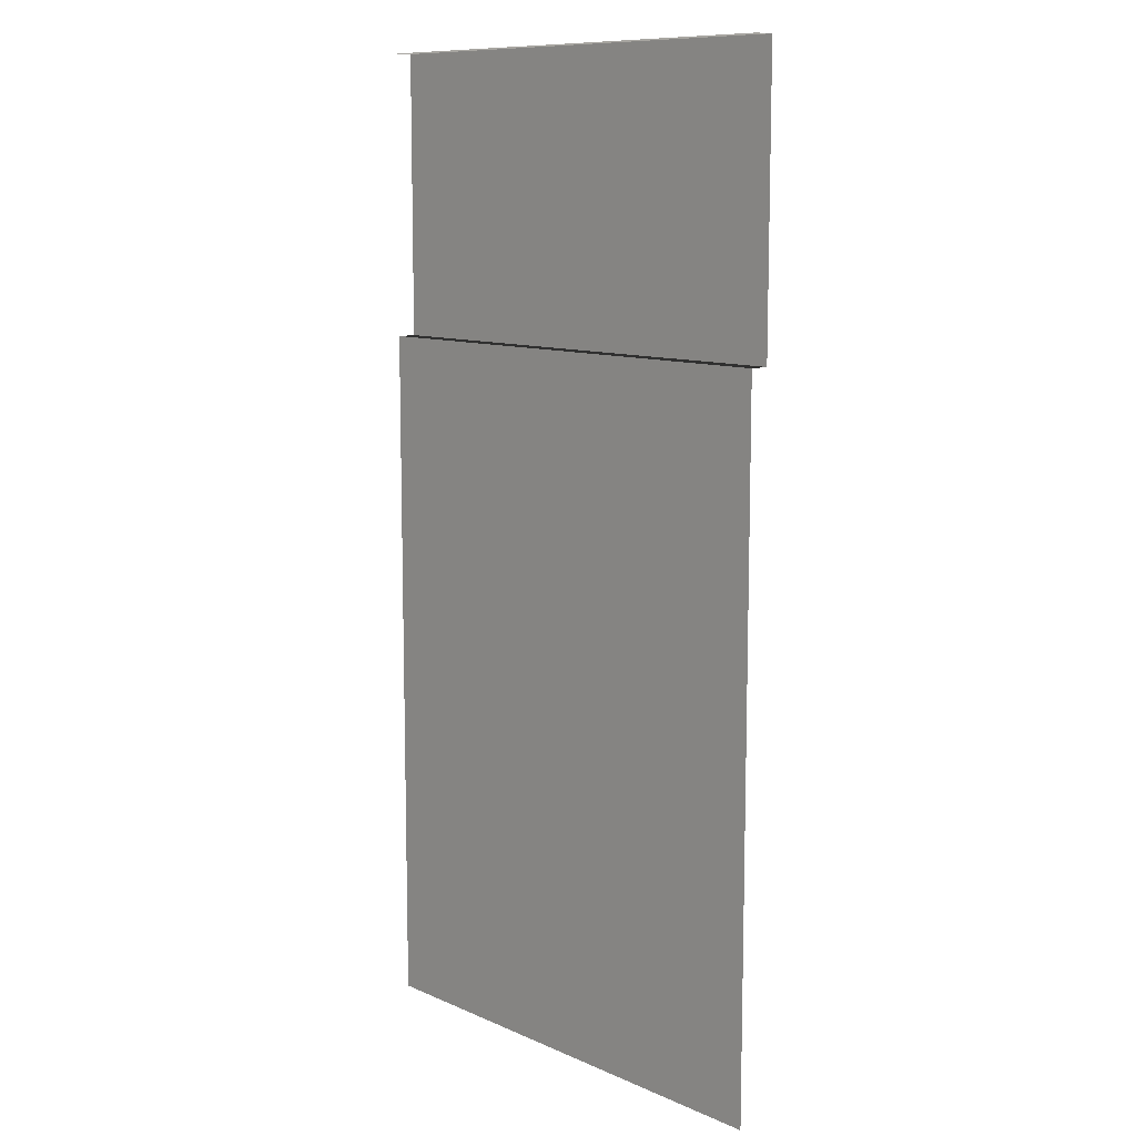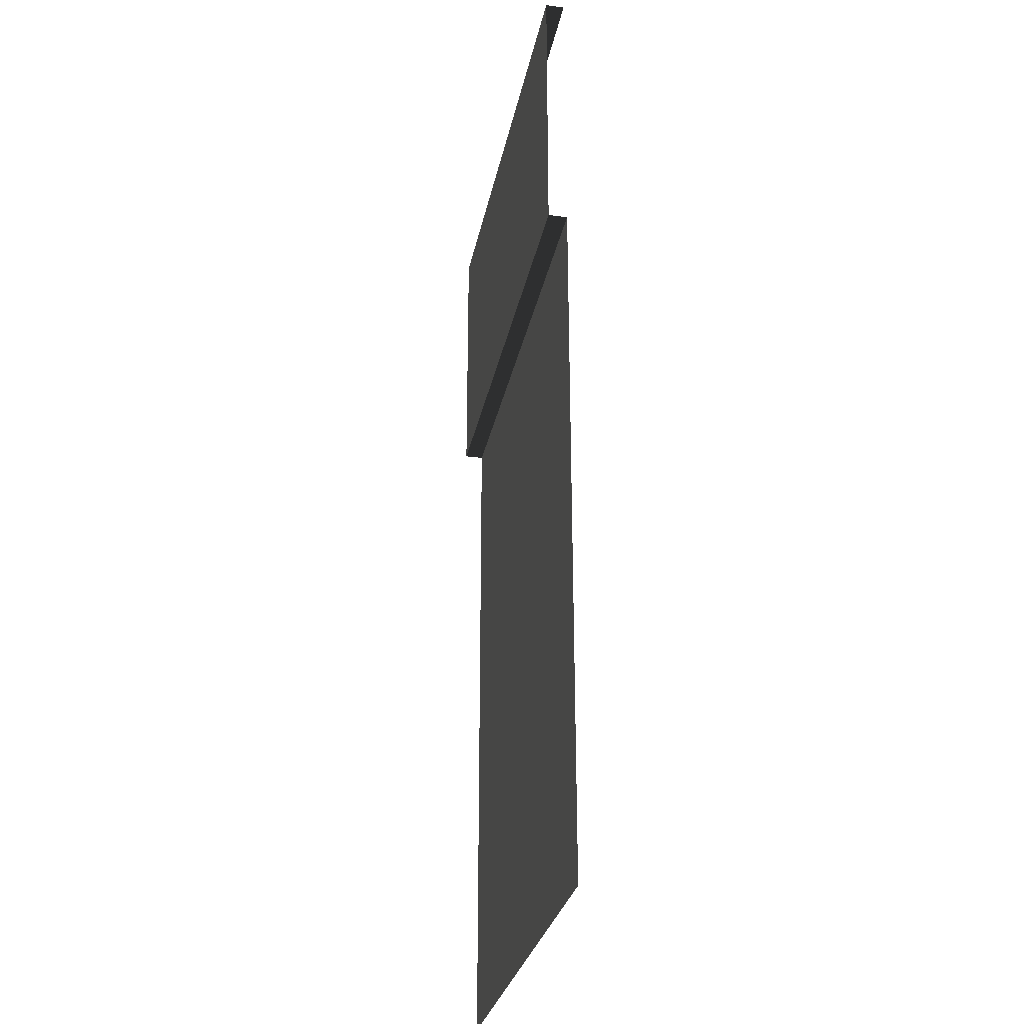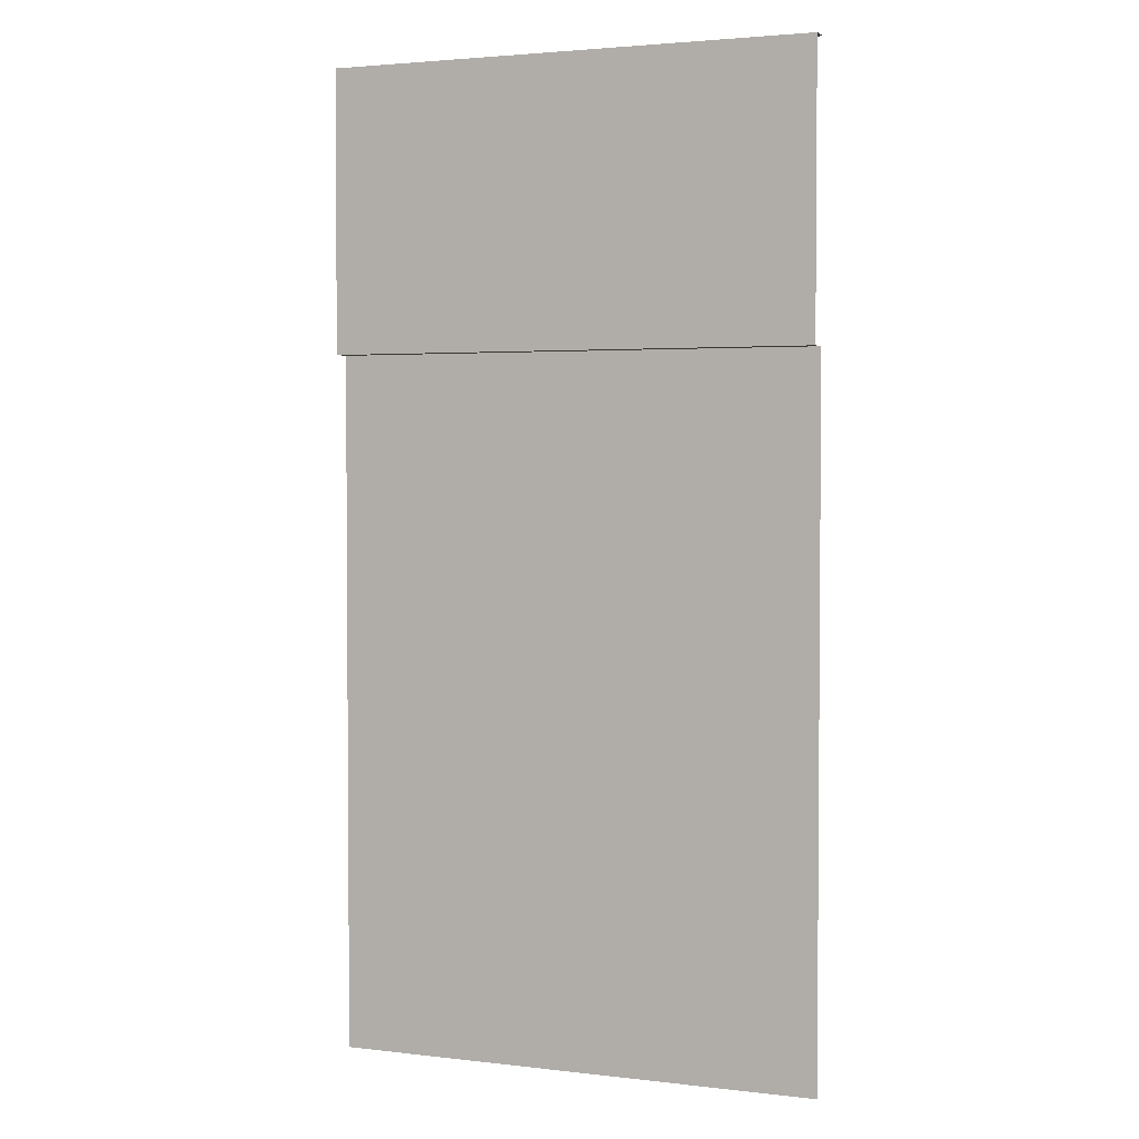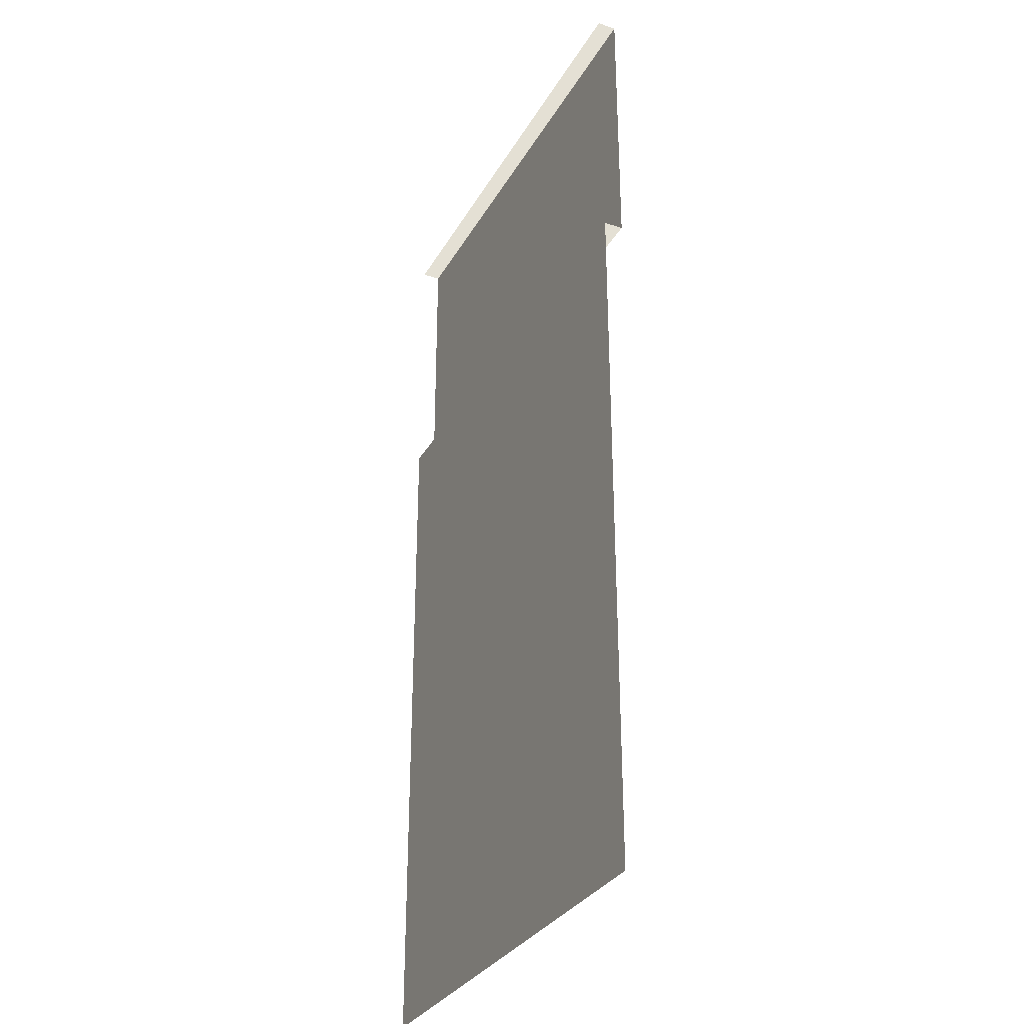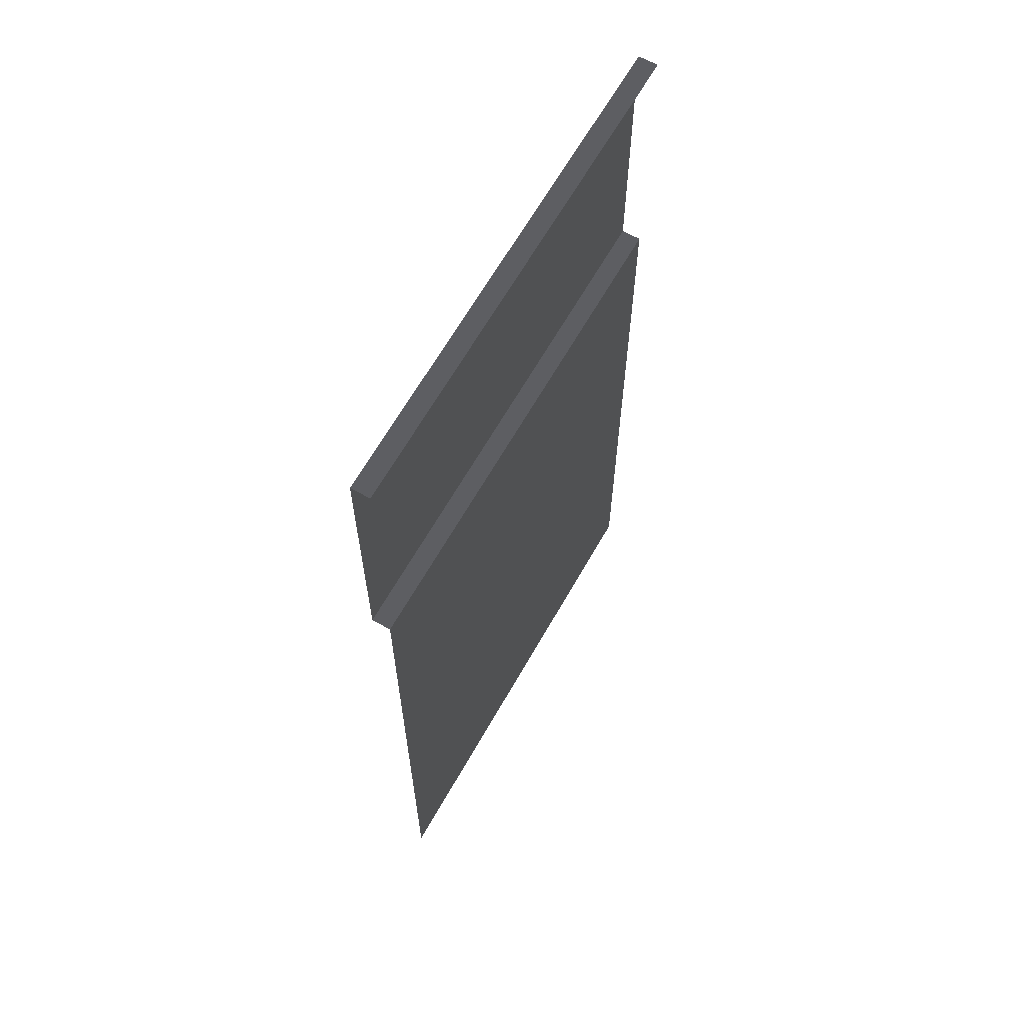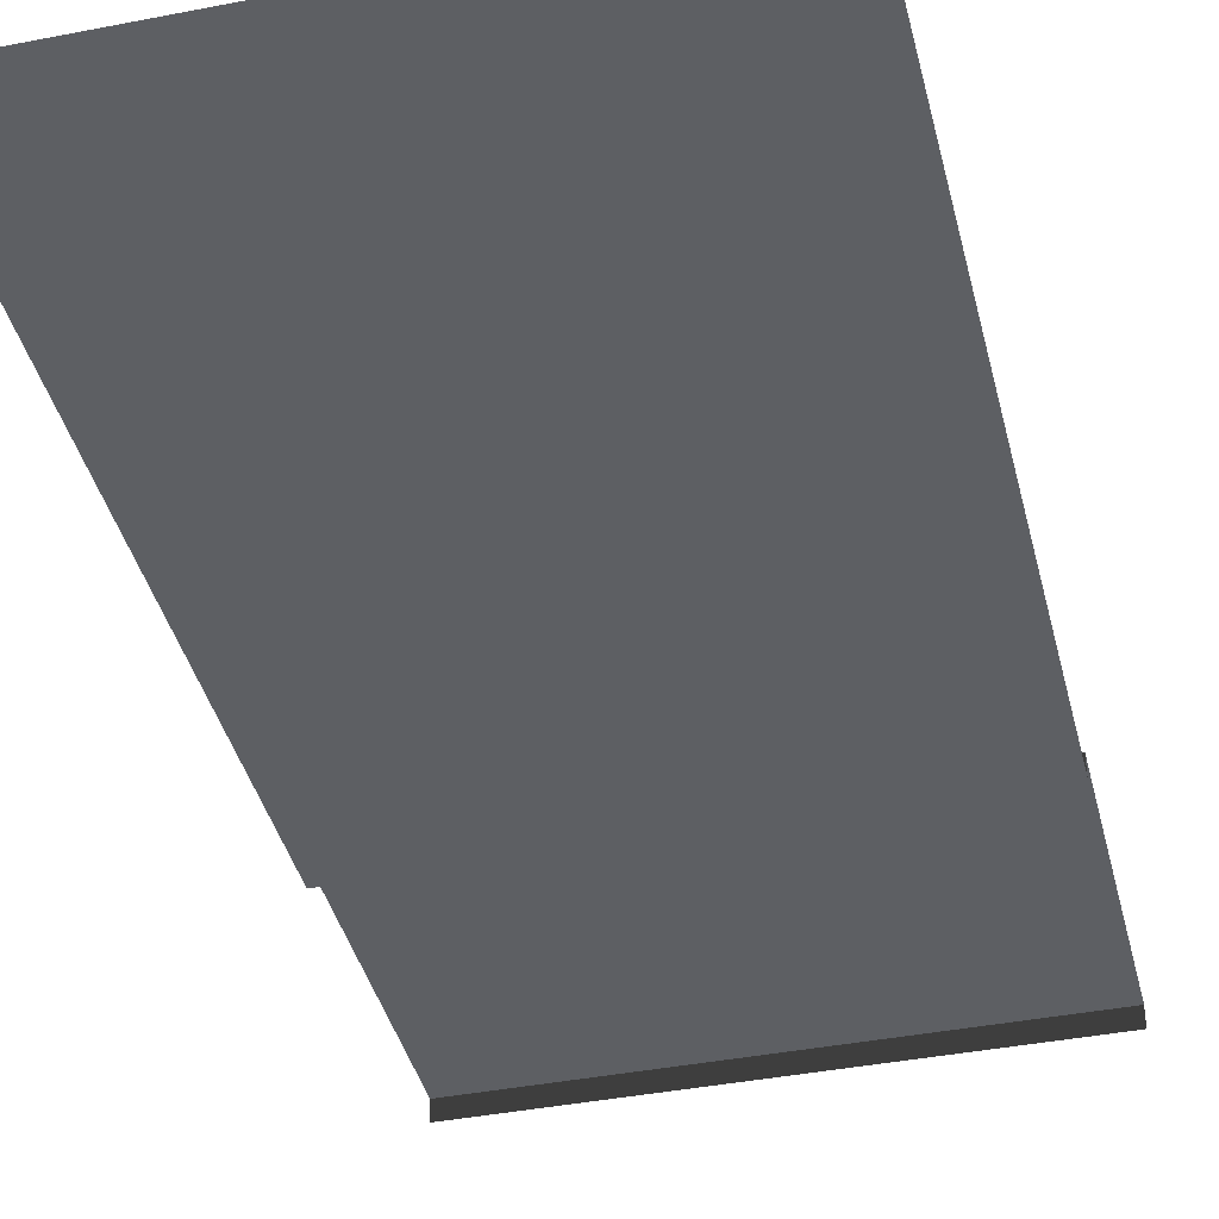
<metadata>
{"format":"obj","ext":"obj","renderer":"f3d","projection":"perspective","resolution":1024,"background":"white","views":[{"elev":10.4,"azim":47.6,"up":"+Z"},{"elev":-28.8,"azim":-100.9,"up":"+Z"},{"elev":2.8,"azim":-157.9,"up":"+Z"},{"elev":-31.3,"azim":64.9,"up":"+Z"},{"elev":64.9,"azim":-60.4,"up":"+Z"},{"elev":-39.9,"azim":-166.4,"up":"+Y"}]}
</metadata>
<code>
v 5.563e-07 -0.1948 -10
v 1.482 -0.1948 -9.555
v -2.384e-07 -0.1948 -3.165
v 2.5 -0.1948 -3.165
v 1.482 -0.1948 -10
v 3.518 -0.1948 -10
v 3.518 -0.1948 -9.555
v 1.482 -0.1948 -10
v 1.482 -0.1948 -9.555
v 2.5 -0.1948 -2.869
v 2.5 0 -2.869
v -3.179e-07 -0.1948 -2.869
v -3.179e-07 0 -2.869
v 2.5 0 -3.815e-06
v -6.358e-07 0 -3.815e-06
v 2.5 0 -2.869
v -3.179e-07 0 -2.869
v -3.179e-07 -0.1948 -2.869
v -2.384e-07 -0.1948 -3.165
v 2.5 -0.1948 -2.869
v 2.5 -0.1948 -3.165
v 5 0 -3.815e-06
v 2.5 0 -3.815e-06
v 5 0 -2.869
v 2.5 0 -2.869
v 5 -0.1948 -2.869
v 5 0 -2.869
v 2.5 -0.1948 -2.869
v 2.5 0 -2.869
v 2.5 -0.1948 -3.165
v 5 -0.1948 -3.165
v 2.5 -0.1948 -2.869
v 5 -0.1948 -2.869
v 5 -0.1948 -3.165
v 2.5 -0.1948 -3.165
v 3.518 -0.1948 -9.555
v 5 -0.1948 -10
v 3.518 -0.1948 -10
v 2.5 0 -3.815e-06
v 2.5 -0.1948 -3.815e-06
v -6.358e-07 0 -3.815e-06
v -6.358e-07 -0.1948 -3.815e-06
v 5 0 -3.815e-06
v 5 -0.1948 -3.815e-06
v 2.5 0 -3.815e-06
v 2.5 -0.1948 -3.815e-06
v 1.482 -0.1948 -9.555
v 3.518 -0.1948 -9.555
v 2.5 -0.1948 -3.165
g road_straight_mesh_(1)_3976_290
f 1 3 2
f 2 3 4
f 1 2 5
f 6 8 7
f 7 8 9
f 10 12 11
f 11 12 13
f 14 16 15
f 15 16 17
f 18 20 19
f 19 20 21
f 22 24 23
f 23 24 25
f 26 28 27
f 27 28 29
f 30 32 31
f 31 32 33
f 34 36 35
f 37 36 34
f 37 38 36
f 39 41 40
f 40 41 42
f 43 45 44
f 44 45 46
f 47 49 48

</code>
